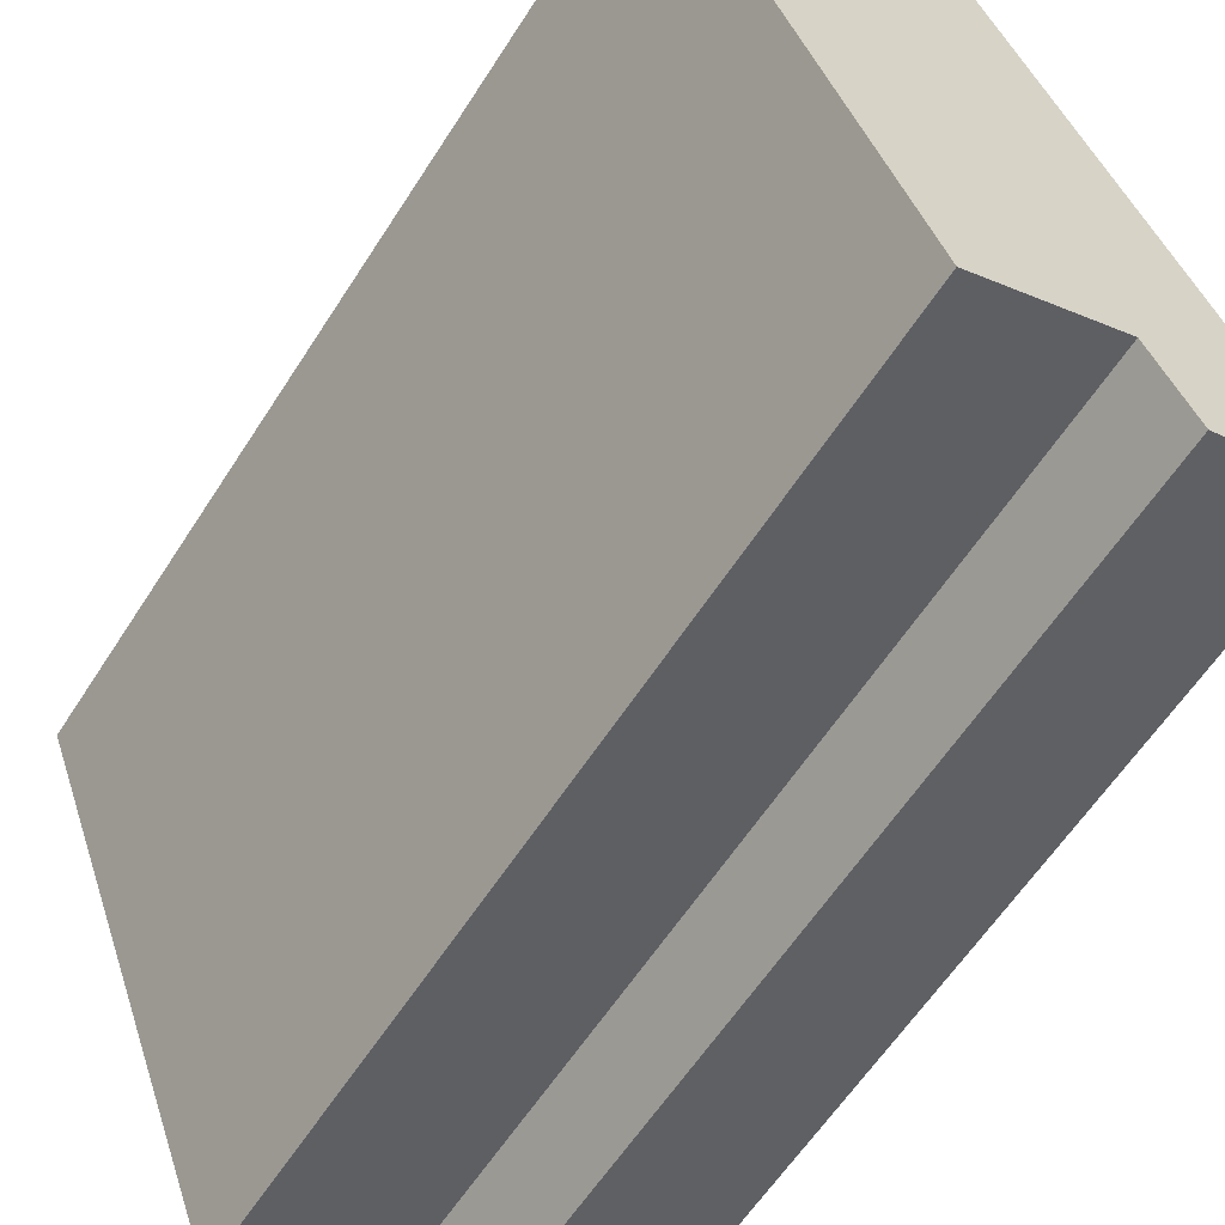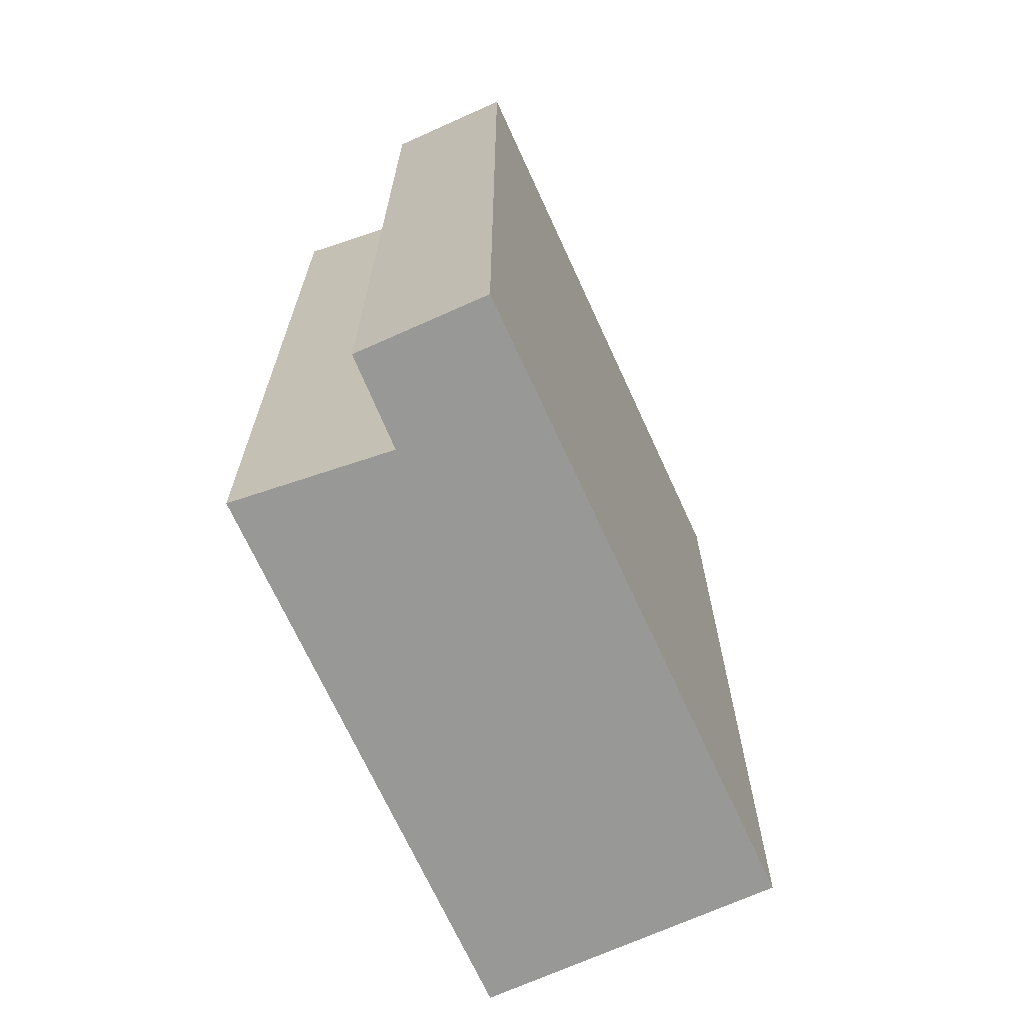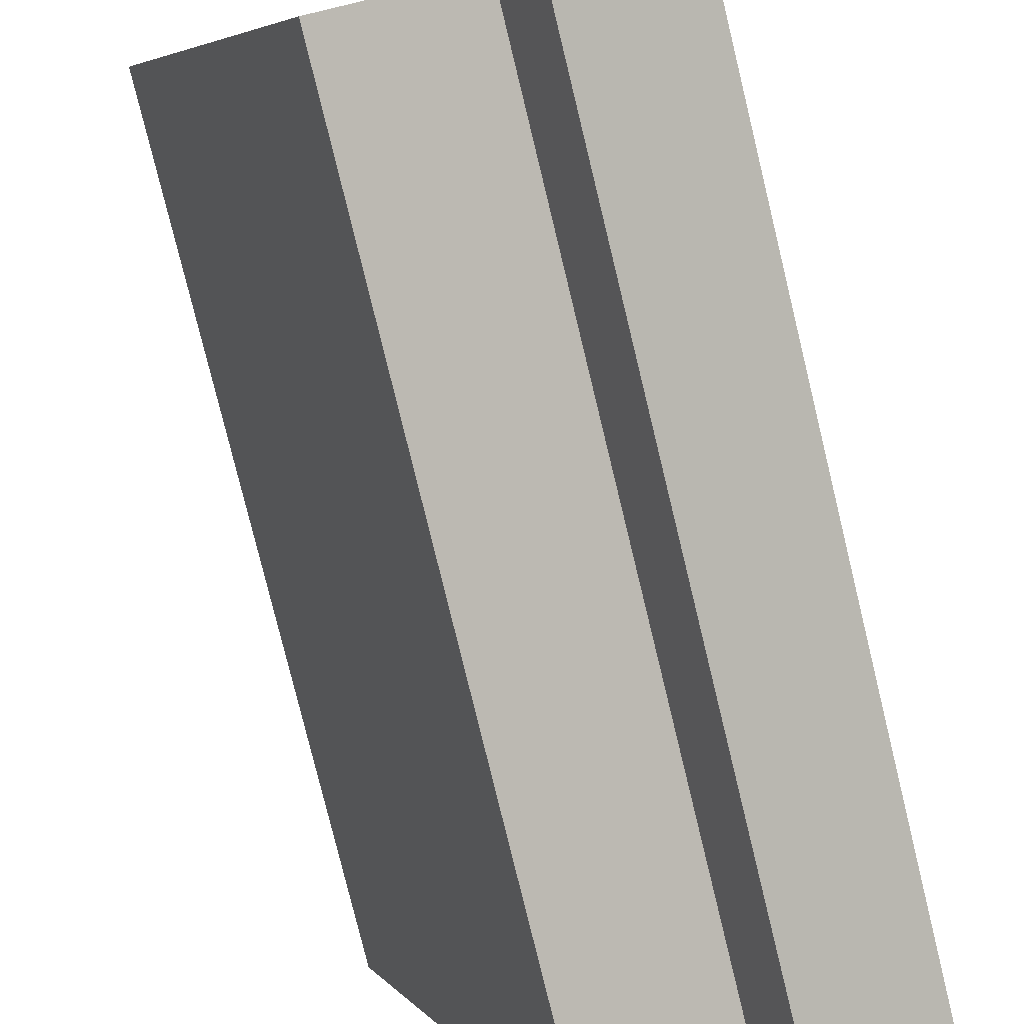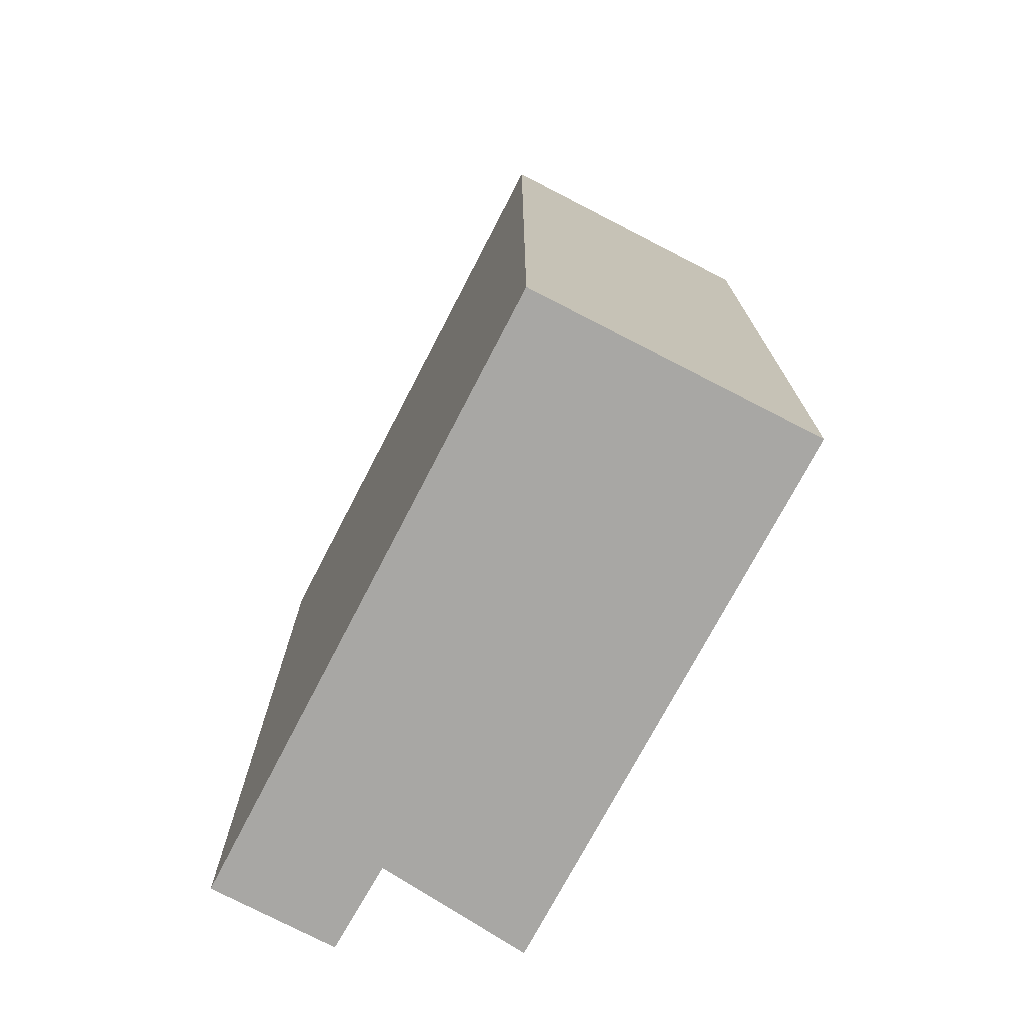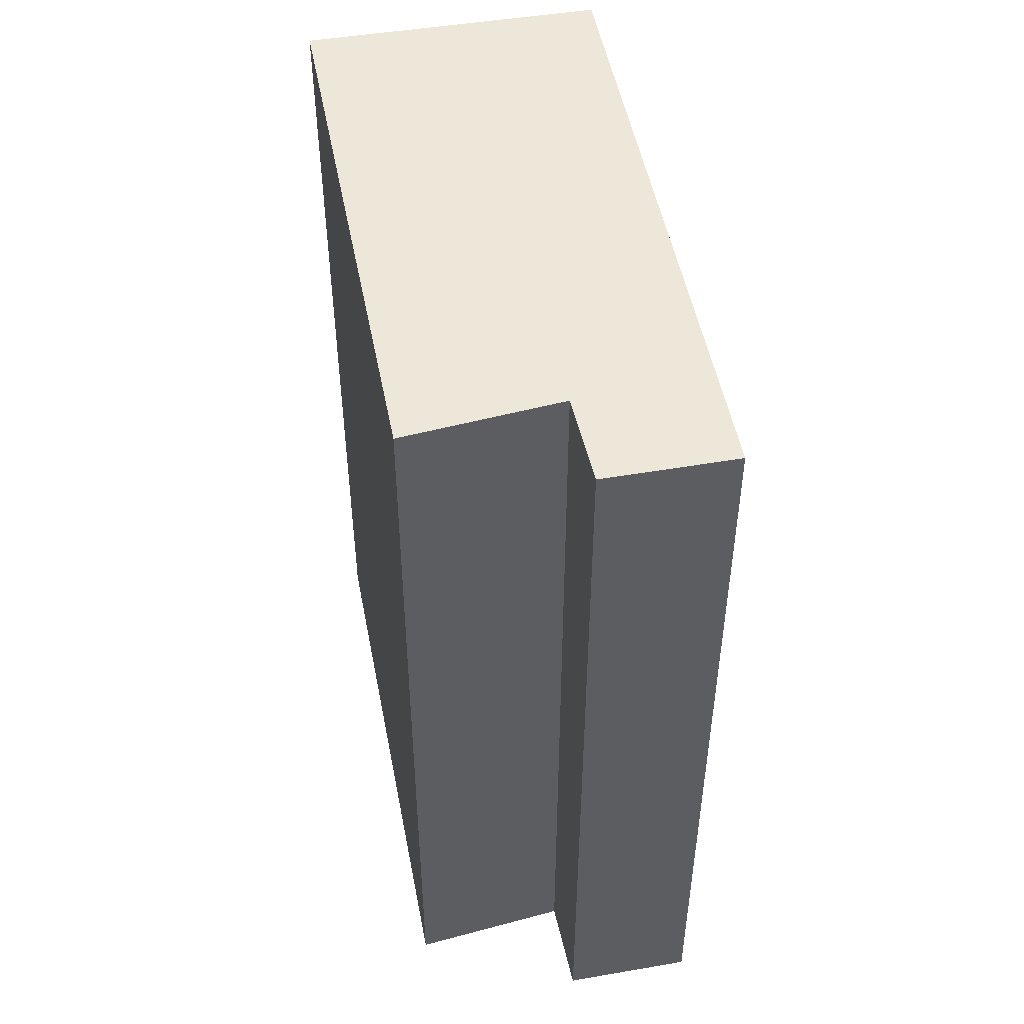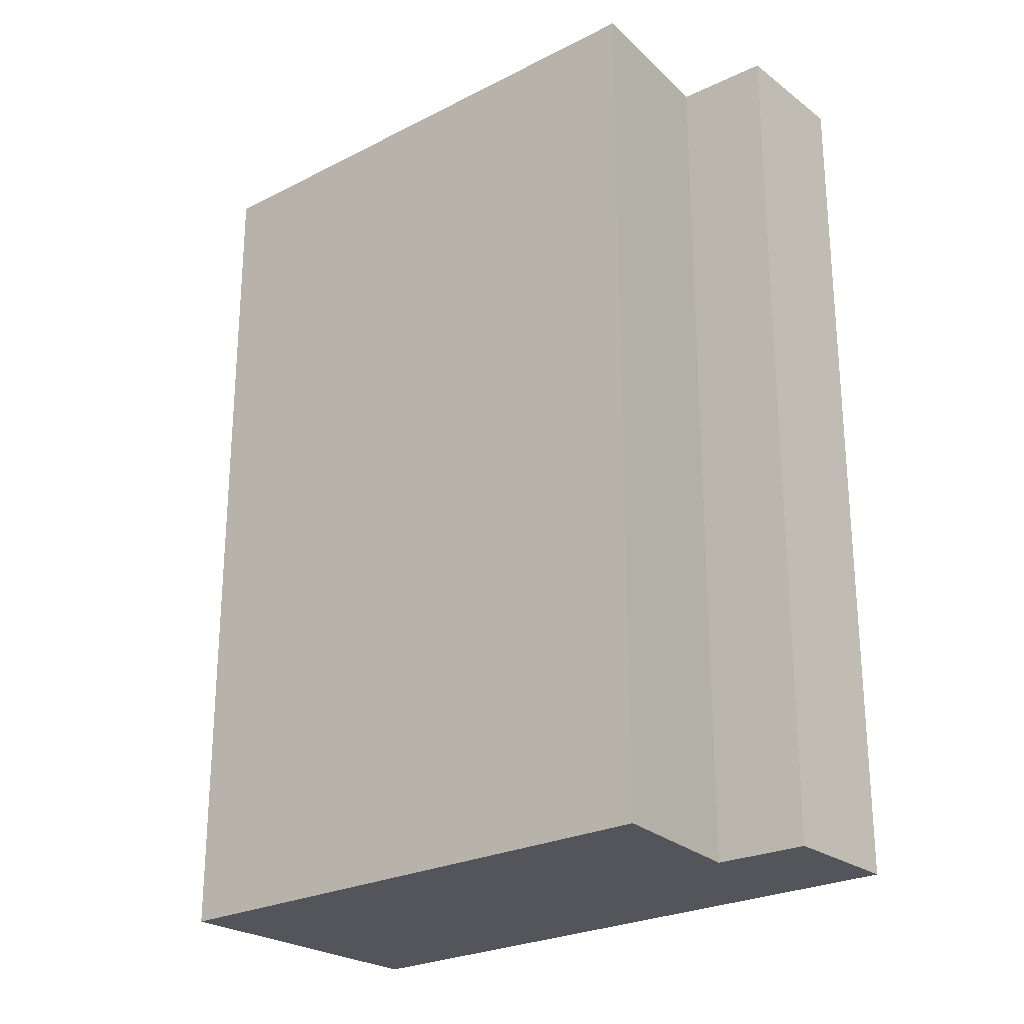
<metadata>
{"format":"obj","ext":"obj","renderer":"f3d","projection":"perspective","resolution":1024,"background":"white","views":[{"elev":-60.7,"azim":147.4,"up":"+Z"},{"elev":-68.5,"azim":-135.0,"up":"+Y"},{"elev":-79.4,"azim":-166.3,"up":"+Z"},{"elev":-74.6,"azim":-7.0,"up":"+Y"},{"elev":49.6,"azim":-170.0,"up":"+Y"},{"elev":-24.9,"azim":150.6,"up":"+Y"}]}
</metadata>
<code>
v  2.448 7.228 -0.247
v  1.288 7.228 0.331
v  4.093 7.228 4.064
v  1.668 7.228 4.481
v  1.824 7.228 4.901
v  0 7.228 4.426e-16
v  0.993 7.228 -0.377
v  0.993 2.308e-17 -0.377
v  0 0 0
v  1.824 -3.001e-16 4.901
v  1.668 -2.744e-16 4.481
v  4.093 -2.488e-16 4.064
v  2.448 1.512e-17 -0.247
v  1.288 -2.027e-17 0.331
g defaultobject
f 1 2 3
f 3 4 5
f 4 3 6
f 6 3 2
f 6 2 7
f 8 6 7
f 6 8 9
f 9 4 6
f 4 9 5
f 5 9 10
f 10 9 11
f 10 3 5
f 3 10 12
f 12 1 3
f 1 12 13
f 13 2 1
f 2 13 14
f 14 7 2
f 7 14 8
f 11 12 10
f 12 11 9
f 12 9 14
f 14 9 8
f 13 12 14

</code>
